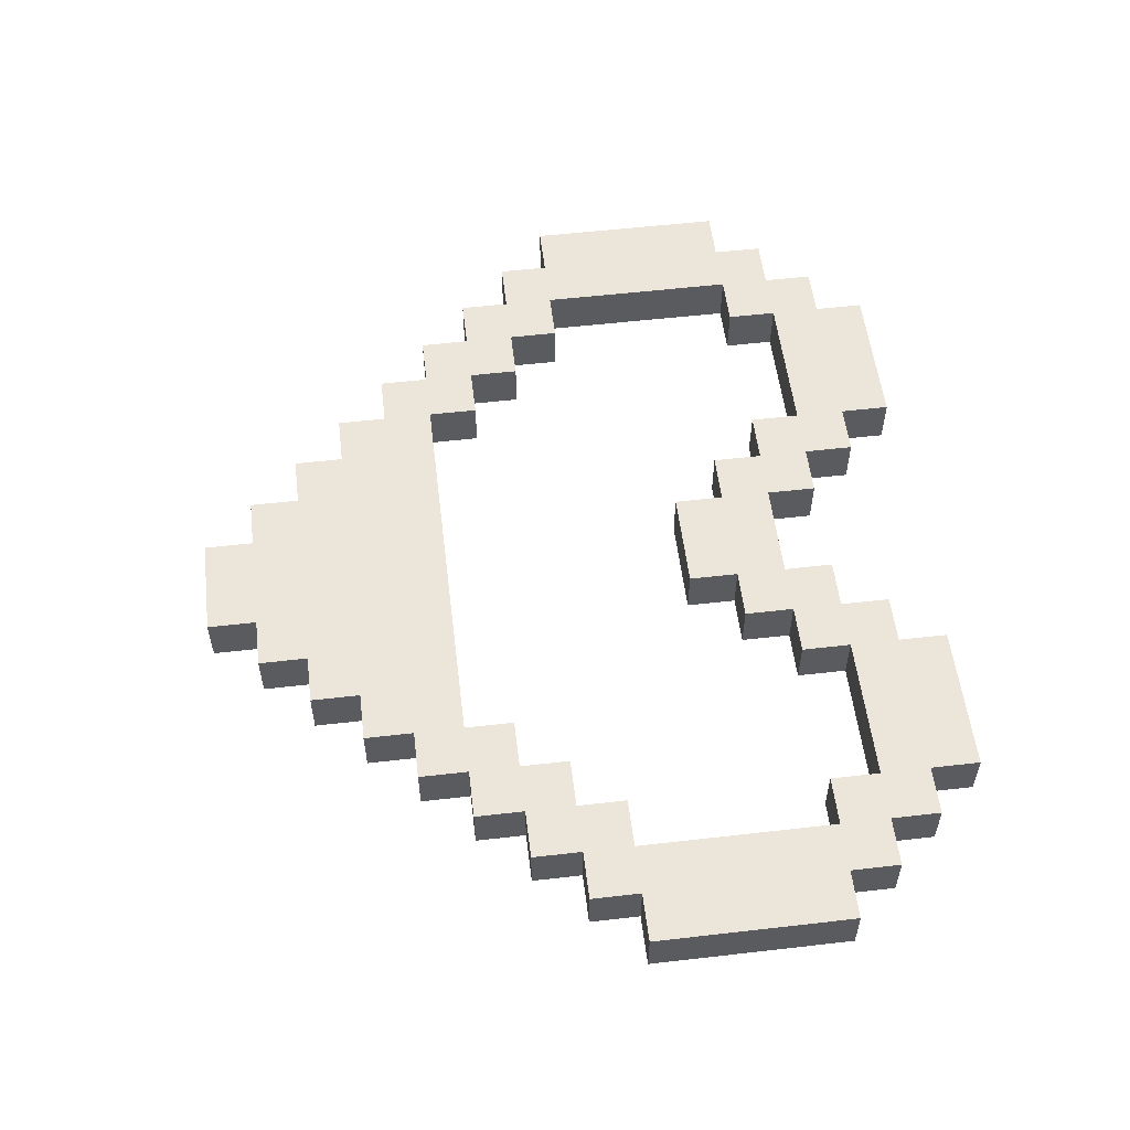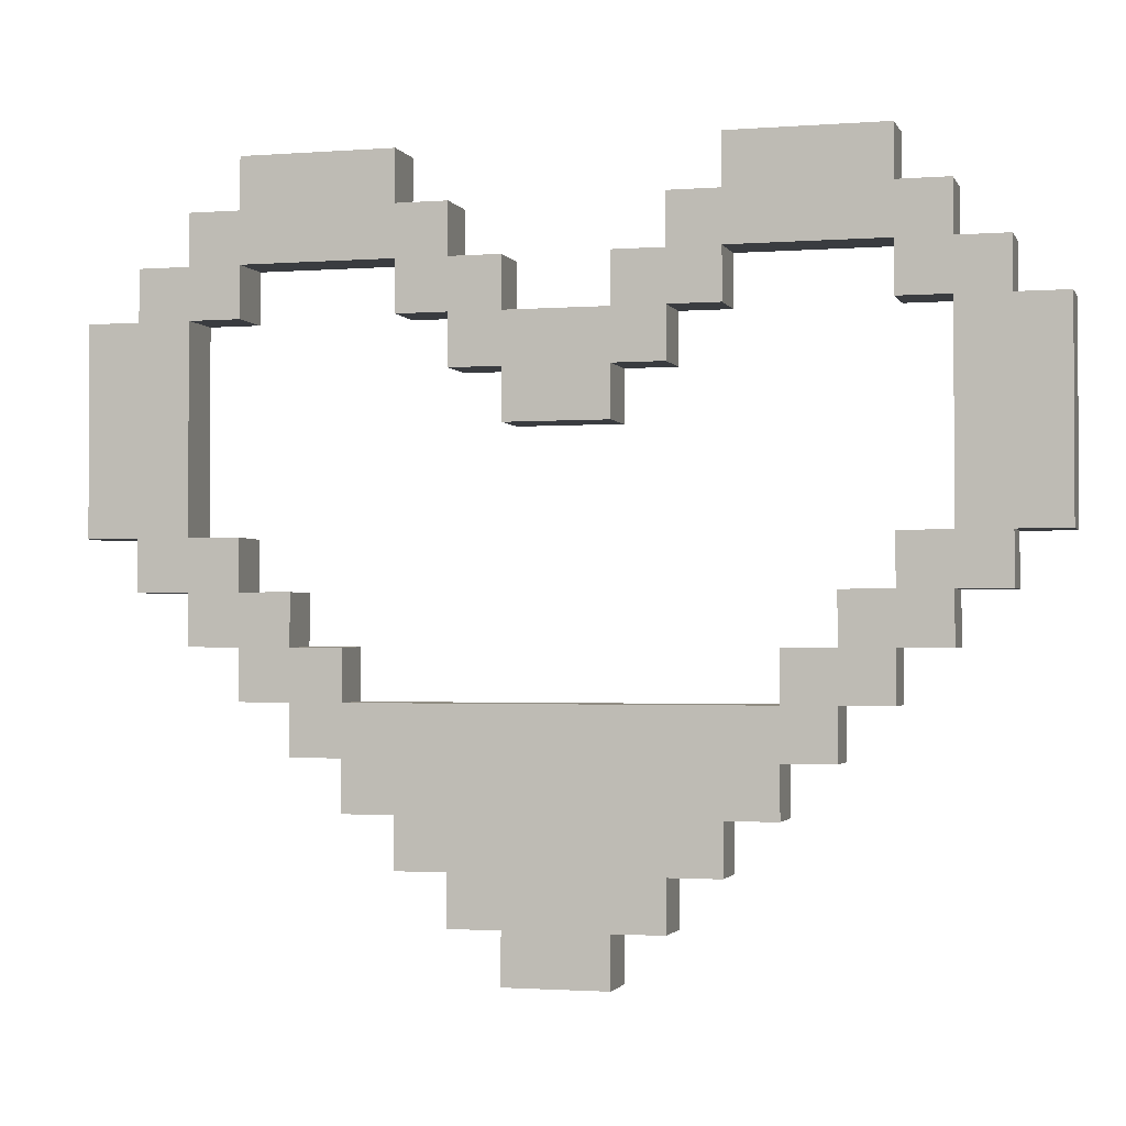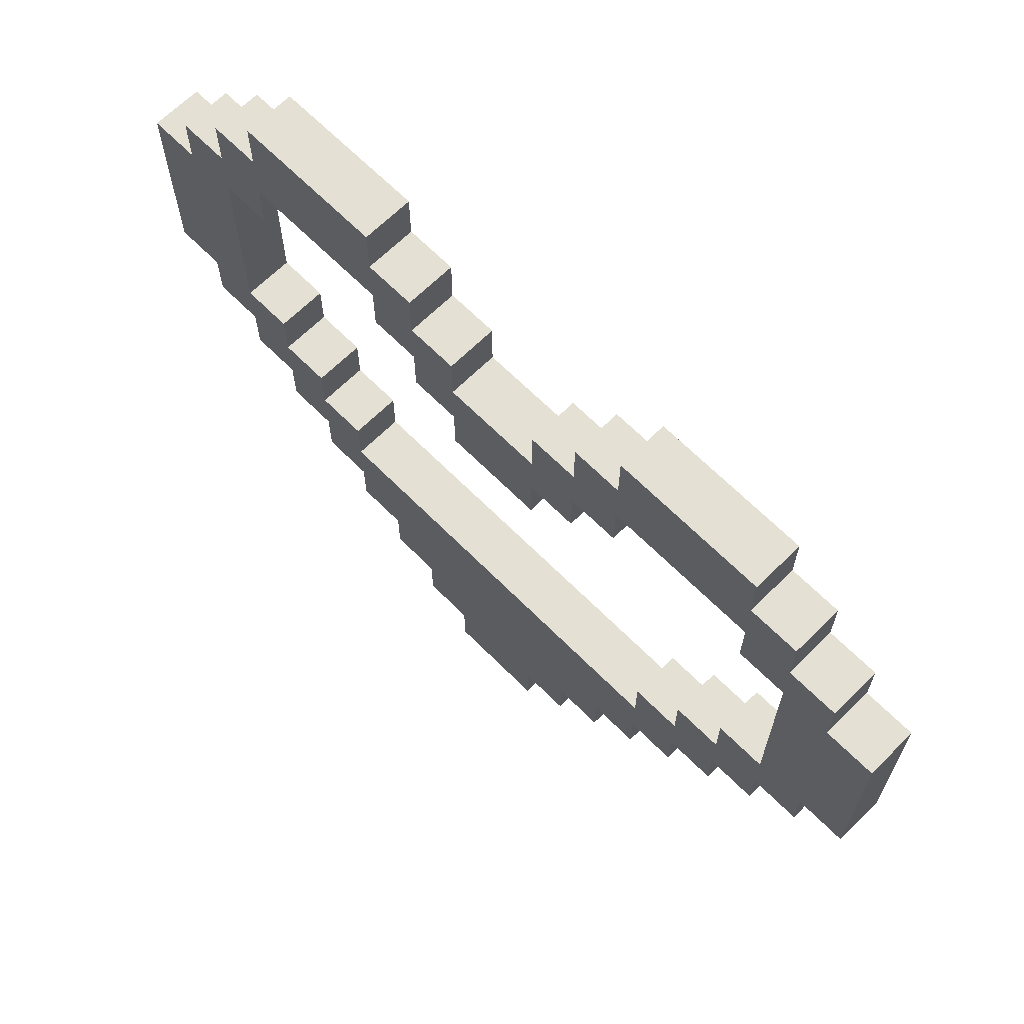
<metadata>
{"format":"obj","ext":"obj","renderer":"f3d","projection":"perspective","resolution":1024,"background":"white","views":[{"elev":55.4,"azim":83.1,"up":"+Z"},{"elev":-1.8,"azim":15.3,"up":"+Y"},{"elev":66.2,"azim":-134.8,"up":"+Y"}]}
</metadata>
<code>
o
v -0.9 0.8 0.1
v -0.9 0.8 0
v -0.9 1.2 0.1
v -0.9 1.2 0
v -0.8 0.7 0.1
v -0.8 0.7 0
v -0.8 0.8 0.1
v -0.8 0.8 0
v -0.8 1.2 0.1
v -0.8 1.2 0
v -0.8 1.3 0.1
v -0.8 1.3 0
v -0.7 0.6 0.1
v -0.7 0.6 0
v -0.7 0.7 0.1
v -0.7 0.7 0
v -0.7 1.3 0.1
v -0.7 1.3 0
v -0.7 1.4 0.1
v -0.7 1.4 0
v -0.6 0.5 0.1
v -0.6 0.5 0
v -0.6 0.6 0.1
v -0.6 0.6 0
v -0.6 1.4 0.1
v -0.6 1.4 0
v -0.6 1.5 0.1
v -0.6 1.5 0
v -0.5 0.4 0.1
v -0.5 0.4 0
v -0.5 0.5 0.1
v -0.5 0.5 0
v -0.4 0.3 0.1
v -0.4 0.3 0
v -0.4 0.4 0.1
v -0.4 0.4 0
v -0.3 0.2 0.1
v -0.3 0.2 0
v -0.3 0.3 0.1
v -0.3 0.3 0
v -0.3 1.2 0.1
v -0.3 1.2 0
v -0.3 1.3 0.1
v -0.3 1.3 0
v -0.2 0.1 0.1
v -0.2 0.1 0
v -0.2 0.2 0.1
v -0.2 0.2 0
v -0.2 1.1 0.1
v -0.2 1.1 0
v -0.2 1.2 0.1
v -0.2 1.2 0
v -0.1 0 0.1
v -0.1 0 0
v -0.1 0.1 0.1
v -0.1 0.1 0
v -0.1 1 0.1
v -0.1 1 0
v -0.1 1.1 0.1
v -0.1 1.1 0
v 0.1 1.2 0.1
v 0.1 1.2 0
v 0.1 1.3 0.1
v 0.1 1.3 0
v 0.2 1.3 0.1
v 0.2 1.3 0
v 0.2 1.4 0.1
v 0.2 1.4 0
v 0.3 1.4 0.1
v 0.3 1.4 0
v 0.3 1.5 0.1
v 0.3 1.5 0
v 0.4 0.5 0.1
v 0.4 0.5 0
v 0.4 0.6 0.1
v 0.4 0.6 0
v 0.5 0.6 0.1
v 0.5 0.6 0
v 0.5 0.7 0.1
v 0.5 0.7 0
v 0.6 0.7 0.1
v 0.6 0.7 0
v 0.6 0.8 0.1
v 0.6 0.8 0
v 0.6 1.2 0.1
v 0.6 1.2 0
v 0.6 1.3 0.1
v 0.6 1.3 0
v 0.7 0.8 0.1
v 0.7 0.8 0
v 0.7 1.2 0.1
v 0.7 1.2 0
v -0.7 0.8 0.1
v -0.7 0.8 0
v -0.7 1.2 0.1
v -0.7 1.2 0
v -0.6 0.7 0.1
v -0.6 0.7 0
v -0.6 0.8 0.1
v -0.6 0.8 0
v -0.6 1.2 0.1
v -0.6 1.2 0
v -0.6 1.3 0.1
v -0.6 1.3 0
v -0.5 0.6 0.1
v -0.5 0.6 0
v -0.5 0.7 0.1
v -0.5 0.7 0
v -0.4 0.5 0.1
v -0.4 0.5 0
v -0.4 0.6 0.1
v -0.4 0.6 0
v -0.3 1.4 0.1
v -0.3 1.4 0
v -0.3 1.5 0.1
v -0.3 1.5 0
v -0.2 1.3 0.1
v -0.2 1.3 0
v -0.2 1.4 0.1
v -0.2 1.4 0
v -0.1 1.2 0.1
v -0.1 1.2 0
v -0.1 1.3 0.1
v -0.1 1.3 0
v 0.1 0 0.1
v 0.1 0 0
v 0.1 0.1 0.1
v 0.1 0.1 0
v 0.1 1 0.1
v 0.1 1 0
v 0.1 1.1 0.1
v 0.1 1.1 0
v 0.2 0.1 0.1
v 0.2 0.1 0
v 0.2 0.2 0.1
v 0.2 0.2 0
v 0.2 1.1 0.1
v 0.2 1.1 0
v 0.2 1.2 0.1
v 0.2 1.2 0
v 0.3 0.2 0.1
v 0.3 0.2 0
v 0.3 0.3 0.1
v 0.3 0.3 0
v 0.3 1.2 0.1
v 0.3 1.2 0
v 0.3 1.3 0.1
v 0.3 1.3 0
v 0.4 0.3 0.1
v 0.4 0.3 0
v 0.4 0.4 0.1
v 0.4 0.4 0
v 0.5 0.4 0.1
v 0.5 0.4 0
v 0.5 0.5 0.1
v 0.5 0.5 0
v 0.6 0.5 0.1
v 0.6 0.5 0
v 0.6 0.6 0.1
v 0.6 0.6 0
v 0.6 1.4 0.1
v 0.6 1.4 0
v 0.6 1.5 0.1
v 0.6 1.5 0
v 0.7 0.6 0.1
v 0.7 0.6 0
v 0.7 0.7 0.1
v 0.7 0.7 0
v 0.7 1.3 0.1
v 0.7 1.3 0
v 0.7 1.4 0.1
v 0.7 1.4 0
v 0.8 0.7 0.1
v 0.8 0.7 0
v 0.8 0.8 0.1
v 0.8 0.8 0
v 0.8 1.2 0.1
v 0.8 1.2 0
v 0.8 1.3 0.1
v 0.8 1.3 0
v 0.9 0.8 0.1
v 0.9 0.8 0
v 0.9 1.2 0.1
v 0.9 1.2 0
v -0.9 0.8 0.1
v -0.9 1.2 0.1
v -0.8 0.7 0.1
v -0.8 0.8 0.1
v -0.8 1.2 0.1
v -0.8 1.3 0.1
v -0.7 0.6 0.1
v -0.7 0.7 0.1
v -0.7 0.8 0.1
v -0.7 1.2 0.1
v -0.7 1.3 0.1
v -0.7 1.4 0.1
v -0.6 0.5 0.1
v -0.6 0.6 0.1
v -0.6 0.7 0.1
v -0.6 0.8 0.1
v -0.6 1.2 0.1
v -0.6 1.3 0.1
v -0.6 1.4 0.1
v -0.6 1.5 0.1
v -0.5 0.4 0.1
v -0.5 0.5 0.1
v -0.5 0.6 0.1
v -0.5 0.7 0.1
v -0.4 0.3 0.1
v -0.4 0.4 0.1
v -0.4 0.5 0.1
v -0.4 0.6 0.1
v -0.3 0.2 0.1
v -0.3 0.3 0.1
v -0.3 1.2 0.1
v -0.3 1.3 0.1
v -0.3 1.4 0.1
v -0.3 1.5 0.1
v -0.2 0.1 0.1
v -0.2 0.2 0.1
v -0.2 1.1 0.1
v -0.2 1.2 0.1
v -0.2 1.3 0.1
v -0.2 1.4 0.1
v -0.1 0 0.1
v -0.1 0.1 0.1
v -0.1 1 0.1
v -0.1 1.1 0.1
v -0.1 1.2 0.1
v -0.1 1.3 0.1
v 0.1 0 0.1
v 0.1 0.1 0.1
v 0.1 1 0.1
v 0.1 1.1 0.1
v 0.1 1.2 0.1
v 0.1 1.3 0.1
v 0.2 0.1 0.1
v 0.2 0.2 0.1
v 0.2 1.1 0.1
v 0.2 1.2 0.1
v 0.2 1.3 0.1
v 0.2 1.4 0.1
v 0.3 0.2 0.1
v 0.3 0.3 0.1
v 0.3 1.2 0.1
v 0.3 1.3 0.1
v 0.3 1.4 0.1
v 0.3 1.5 0.1
v 0.4 0.3 0.1
v 0.4 0.4 0.1
v 0.4 0.5 0.1
v 0.4 0.6 0.1
v 0.5 0.4 0.1
v 0.5 0.5 0.1
v 0.5 0.6 0.1
v 0.5 0.7 0.1
v 0.6 0.5 0.1
v 0.6 0.6 0.1
v 0.6 0.7 0.1
v 0.6 0.8 0.1
v 0.6 1.2 0.1
v 0.6 1.3 0.1
v 0.6 1.4 0.1
v 0.6 1.5 0.1
v 0.7 0.6 0.1
v 0.7 0.7 0.1
v 0.7 0.8 0.1
v 0.7 1.2 0.1
v 0.7 1.3 0.1
v 0.7 1.4 0.1
v 0.8 0.7 0.1
v 0.8 0.8 0.1
v 0.8 1.2 0.1
v 0.8 1.3 0.1
v 0.9 0.8 0.1
v 0.9 1.2 0.1
v -0.9 0.8 0
v -0.9 1.2 0
v -0.8 0.7 0
v -0.8 0.8 0
v -0.8 1.2 0
v -0.8 1.3 0
v -0.7 0.6 0
v -0.7 0.7 0
v -0.7 0.8 0
v -0.7 1.2 0
v -0.7 1.3 0
v -0.7 1.4 0
v -0.6 0.5 0
v -0.6 0.6 0
v -0.6 0.7 0
v -0.6 0.8 0
v -0.6 1.2 0
v -0.6 1.3 0
v -0.6 1.4 0
v -0.6 1.5 0
v -0.5 0.4 0
v -0.5 0.5 0
v -0.5 0.6 0
v -0.5 0.7 0
v -0.4 0.3 0
v -0.4 0.4 0
v -0.4 0.5 0
v -0.4 0.6 0
v -0.3 0.2 0
v -0.3 0.3 0
v -0.3 1.2 0
v -0.3 1.3 0
v -0.3 1.4 0
v -0.3 1.5 0
v -0.2 0.1 0
v -0.2 0.2 0
v -0.2 1.1 0
v -0.2 1.2 0
v -0.2 1.3 0
v -0.2 1.4 0
v -0.1 0 0
v -0.1 0.1 0
v -0.1 1 0
v -0.1 1.1 0
v -0.1 1.2 0
v -0.1 1.3 0
v 0.1 0 0
v 0.1 0.1 0
v 0.1 1 0
v 0.1 1.1 0
v 0.1 1.2 0
v 0.1 1.3 0
v 0.2 0.1 0
v 0.2 0.2 0
v 0.2 1.1 0
v 0.2 1.2 0
v 0.2 1.3 0
v 0.2 1.4 0
v 0.3 0.2 0
v 0.3 0.3 0
v 0.3 1.2 0
v 0.3 1.3 0
v 0.3 1.4 0
v 0.3 1.5 0
v 0.4 0.3 0
v 0.4 0.4 0
v 0.4 0.5 0
v 0.4 0.6 0
v 0.5 0.4 0
v 0.5 0.5 0
v 0.5 0.6 0
v 0.5 0.7 0
v 0.6 0.5 0
v 0.6 0.6 0
v 0.6 0.7 0
v 0.6 0.8 0
v 0.6 1.2 0
v 0.6 1.3 0
v 0.6 1.4 0
v 0.6 1.5 0
v 0.7 0.6 0
v 0.7 0.7 0
v 0.7 0.8 0
v 0.7 1.2 0
v 0.7 1.3 0
v 0.7 1.4 0
v 0.8 0.7 0
v 0.8 0.8 0
v 0.8 1.2 0
v 0.8 1.3 0
v 0.9 0.8 0
v 0.9 1.2 0
v -0.1 0 0.1
v 0.1 0 0.1
v -0.1 0 0
v 0.1 0 0
v -0.2 0.1 0.1
v -0.1 0.1 0.1
v 0.1 0.1 0.1
v 0.2 0.1 0.1
v -0.2 0.1 0
v -0.1 0.1 0
v 0.1 0.1 0
v 0.2 0.1 0
v -0.3 0.2 0.1
v -0.2 0.2 0.1
v 0.2 0.2 0.1
v 0.3 0.2 0.1
v -0.3 0.2 0
v -0.2 0.2 0
v 0.2 0.2 0
v 0.3 0.2 0
v -0.4 0.3 0.1
v -0.3 0.3 0.1
v 0.3 0.3 0.1
v 0.4 0.3 0.1
v -0.4 0.3 0
v -0.3 0.3 0
v 0.3 0.3 0
v 0.4 0.3 0
v -0.5 0.4 0.1
v -0.4 0.4 0.1
v 0.4 0.4 0.1
v 0.5 0.4 0.1
v -0.5 0.4 0
v -0.4 0.4 0
v 0.4 0.4 0
v 0.5 0.4 0
v -0.6 0.5 0.1
v -0.5 0.5 0.1
v 0.5 0.5 0.1
v 0.6 0.5 0.1
v -0.6 0.5 0
v -0.5 0.5 0
v 0.5 0.5 0
v 0.6 0.5 0
v -0.7 0.6 0.1
v -0.6 0.6 0.1
v 0.6 0.6 0.1
v 0.7 0.6 0.1
v -0.7 0.6 0
v -0.6 0.6 0
v 0.6 0.6 0
v 0.7 0.6 0
v -0.8 0.7 0.1
v -0.7 0.7 0.1
v 0.7 0.7 0.1
v 0.8 0.7 0.1
v -0.8 0.7 0
v -0.7 0.7 0
v 0.7 0.7 0
v 0.8 0.7 0
v -0.9 0.8 0.1
v -0.8 0.8 0.1
v 0.8 0.8 0.1
v 0.9 0.8 0.1
v -0.9 0.8 0
v -0.8 0.8 0
v 0.8 0.8 0
v 0.9 0.8 0
v -0.1 1 0.1
v 0.1 1 0.1
v -0.1 1 0
v 0.1 1 0
v -0.2 1.1 0.1
v -0.1 1.1 0.1
v 0.1 1.1 0.1
v 0.2 1.1 0.1
v -0.2 1.1 0
v -0.1 1.1 0
v 0.1 1.1 0
v 0.2 1.1 0
v -0.7 1.2 0.1
v -0.6 1.2 0.1
v -0.3 1.2 0.1
v -0.2 1.2 0.1
v 0.2 1.2 0.1
v 0.3 1.2 0.1
v 0.6 1.2 0.1
v 0.7 1.2 0.1
v -0.7 1.2 0
v -0.6 1.2 0
v -0.3 1.2 0
v -0.2 1.2 0
v 0.2 1.2 0
v 0.3 1.2 0
v 0.6 1.2 0
v 0.7 1.2 0
v -0.6 1.3 0.1
v -0.3 1.3 0.1
v 0.3 1.3 0.1
v 0.6 1.3 0.1
v -0.6 1.3 0
v -0.3 1.3 0
v 0.3 1.3 0
v 0.6 1.3 0
v -0.4 0.5 0.1
v 0.4 0.5 0.1
v -0.4 0.5 0
v 0.4 0.5 0
v -0.5 0.6 0.1
v -0.4 0.6 0.1
v 0.4 0.6 0.1
v 0.5 0.6 0.1
v -0.5 0.6 0
v -0.4 0.6 0
v 0.4 0.6 0
v 0.5 0.6 0
v -0.6 0.7 0.1
v -0.5 0.7 0.1
v 0.5 0.7 0.1
v 0.6 0.7 0.1
v -0.6 0.7 0
v -0.5 0.7 0
v 0.5 0.7 0
v 0.6 0.7 0
v -0.7 0.8 0.1
v -0.6 0.8 0.1
v 0.6 0.8 0.1
v 0.7 0.8 0.1
v -0.7 0.8 0
v -0.6 0.8 0
v 0.6 0.8 0
v 0.7 0.8 0
v -0.9 1.2 0.1
v -0.8 1.2 0.1
v -0.1 1.2 0.1
v 0.1 1.2 0.1
v 0.8 1.2 0.1
v 0.9 1.2 0.1
v -0.9 1.2 0
v -0.8 1.2 0
v -0.1 1.2 0
v 0.1 1.2 0
v 0.8 1.2 0
v 0.9 1.2 0
v -0.8 1.3 0.1
v -0.7 1.3 0.1
v -0.2 1.3 0.1
v -0.1 1.3 0.1
v 0.1 1.3 0.1
v 0.2 1.3 0.1
v 0.7 1.3 0.1
v 0.8 1.3 0.1
v -0.8 1.3 0
v -0.7 1.3 0
v -0.2 1.3 0
v -0.1 1.3 0
v 0.1 1.3 0
v 0.2 1.3 0
v 0.7 1.3 0
v 0.8 1.3 0
v -0.7 1.4 0.1
v -0.6 1.4 0.1
v -0.3 1.4 0.1
v -0.2 1.4 0.1
v 0.2 1.4 0.1
v 0.3 1.4 0.1
v 0.6 1.4 0.1
v 0.7 1.4 0.1
v -0.7 1.4 0
v -0.6 1.4 0
v -0.3 1.4 0
v -0.2 1.4 0
v 0.2 1.4 0
v 0.3 1.4 0
v 0.6 1.4 0
v 0.7 1.4 0
v -0.6 1.5 0.1
v -0.3 1.5 0.1
v 0.3 1.5 0.1
v 0.6 1.5 0.1
v -0.6 1.5 0
v -0.3 1.5 0
v 0.3 1.5 0
v 0.6 1.5 0
f 3 2 1
f 4 2 3
f 7 6 5
f 8 6 7
f 11 10 9
f 12 10 11
f 15 14 13
f 16 14 15
f 19 18 17
f 20 18 19
f 23 22 21
f 24 22 23
f 27 26 25
f 28 26 27
f 31 30 29
f 32 30 31
f 35 34 33
f 36 34 35
f 39 38 37
f 40 38 39
f 43 42 41
f 44 42 43
f 47 46 45
f 48 46 47
f 51 50 49
f 52 50 51
f 55 54 53
f 56 54 55
f 59 58 57
f 60 58 59
f 63 62 61
f 64 62 63
f 67 66 65
f 68 66 67
f 71 70 69
f 72 70 71
f 75 74 73
f 76 74 75
f 79 78 77
f 80 78 79
f 83 82 81
f 84 82 83
f 87 86 85
f 88 86 87
f 91 90 89
f 92 90 91
f 93 94 95
f 95 94 96
f 97 98 99
f 99 98 100
f 101 102 103
f 103 102 104
f 105 106 107
f 107 106 108
f 109 110 111
f 111 110 112
f 113 114 115
f 115 114 116
f 117 118 119
f 119 118 120
f 121 122 123
f 123 122 124
f 125 126 127
f 127 126 128
f 129 130 131
f 131 130 132
f 133 134 135
f 135 134 136
f 137 138 139
f 139 138 140
f 141 142 143
f 143 142 144
f 145 146 147
f 147 146 148
f 149 150 151
f 151 150 152
f 153 154 155
f 155 154 156
f 157 158 159
f 159 158 160
f 161 162 163
f 163 162 164
f 165 166 167
f 167 166 168
f 169 170 171
f 171 170 172
f 173 174 175
f 175 174 176
f 177 178 179
f 179 178 180
f 181 182 183
f 183 182 184
f 188 186 185
f 189 186 188
f 192 188 187
f 192 190 189
f 192 189 188
f 193 190 192
f 194 190 193
f 195 190 194
f 198 192 191
f 198 193 192
f 199 193 198
f 200 193 199
f 201 195 194
f 201 196 195
f 202 196 201
f 203 196 202
f 206 199 198
f 206 198 197
f 207 199 206
f 208 199 207
f 210 206 205
f 210 207 206
f 211 207 210
f 212 207 211
f 214 210 209
f 214 211 210
f 216 204 203
f 216 203 202
f 217 204 216
f 218 204 217
f 220 214 213
f 222 216 215
f 222 217 216
f 223 217 222
f 224 217 223
f 226 220 219
f 228 222 221
f 228 223 222
f 229 223 228
f 230 223 229
f 231 226 225
f 232 220 226
f 232 226 231
f 233 228 227
f 233 229 228
f 234 229 233
f 235 229 234
f 237 220 232
f 238 214 220
f 238 220 237
f 239 236 235
f 239 235 234
f 240 236 239
f 241 236 240
f 243 214 238
f 244 211 214
f 244 214 243
f 245 241 240
f 245 242 241
f 246 242 245
f 247 242 246
f 249 211 244
f 250 211 249
f 251 211 250
f 253 252 251
f 253 251 250
f 254 252 253
f 255 252 254
f 257 256 255
f 257 255 254
f 258 256 257
f 259 256 258
f 262 247 246
f 262 248 247
f 263 248 262
f 264 248 263
f 265 260 259
f 265 259 258
f 266 260 265
f 267 260 266
f 268 263 262
f 268 262 261
f 269 263 268
f 270 263 269
f 271 267 266
f 271 269 268
f 271 268 267
f 272 269 271
f 273 269 272
f 274 269 273
f 275 273 272
f 276 273 275
f 277 278 280
f 280 278 281
f 279 280 284
f 281 282 284
f 280 281 284
f 284 282 285
f 285 282 286
f 286 282 287
f 283 284 290
f 284 285 290
f 290 285 291
f 291 285 292
f 286 287 293
f 287 288 293
f 293 288 294
f 294 288 295
f 290 291 298
f 289 290 298
f 298 291 299
f 299 291 300
f 297 298 302
f 298 299 302
f 302 299 303
f 303 299 304
f 301 302 306
f 302 303 306
f 295 296 308
f 294 295 308
f 308 296 309
f 309 296 310
f 305 306 312
f 307 308 314
f 308 309 314
f 314 309 315
f 315 309 316
f 311 312 318
f 313 314 320
f 314 315 320
f 320 315 321
f 321 315 322
f 317 318 323
f 318 312 324
f 323 318 324
f 319 320 325
f 320 321 325
f 325 321 326
f 326 321 327
f 324 312 329
f 312 306 330
f 329 312 330
f 327 328 331
f 326 327 331
f 331 328 332
f 332 328 333
f 330 306 335
f 306 303 336
f 335 306 336
f 332 333 337
f 333 334 337
f 337 334 338
f 338 334 339
f 336 303 341
f 341 303 342
f 342 303 343
f 343 344 345
f 342 343 345
f 345 344 346
f 346 344 347
f 347 348 349
f 346 347 349
f 349 348 350
f 350 348 351
f 338 339 354
f 339 340 354
f 354 340 355
f 355 340 356
f 351 352 357
f 350 351 357
f 357 352 358
f 358 352 359
f 354 355 360
f 353 354 360
f 360 355 361
f 361 355 362
f 358 359 363
f 360 361 363
f 359 360 363
f 363 361 364
f 364 361 365
f 365 361 366
f 364 365 367
f 367 365 368
f 371 370 369
f 372 370 371
f 377 374 373
f 378 374 377
f 379 376 375
f 380 376 379
f 385 382 381
f 386 382 385
f 387 384 383
f 388 384 387
f 393 390 389
f 394 390 393
f 395 392 391
f 396 392 395
f 401 398 397
f 402 398 401
f 403 400 399
f 404 400 403
f 409 406 405
f 410 406 409
f 411 408 407
f 412 408 411
f 417 414 413
f 418 414 417
f 419 416 415
f 420 416 419
f 425 422 421
f 426 422 425
f 427 424 423
f 428 424 427
f 433 430 429
f 434 430 433
f 435 432 431
f 436 432 435
f 439 438 437
f 440 438 439
f 445 442 441
f 446 442 445
f 447 444 443
f 448 444 447
f 457 450 449
f 458 450 457
f 459 452 451
f 460 452 459
f 461 454 453
f 462 454 461
f 463 456 455
f 464 456 463
f 469 466 465
f 470 466 469
f 471 468 467
f 472 468 471
f 473 474 475
f 475 474 476
f 477 478 481
f 481 478 482
f 479 480 483
f 483 480 484
f 485 486 489
f 489 486 490
f 487 488 491
f 491 488 492
f 493 494 497
f 497 494 498
f 495 496 499
f 499 496 500
f 501 502 507
f 507 502 508
f 503 504 509
f 509 504 510
f 505 506 511
f 511 506 512
f 513 514 521
f 521 514 522
f 515 516 523
f 523 516 524
f 517 518 525
f 525 518 526
f 519 520 527
f 527 520 528
f 529 530 537
f 537 530 538
f 531 532 539
f 539 532 540
f 533 534 541
f 541 534 542
f 535 536 543
f 543 536 544
f 545 546 549
f 549 546 550
f 547 548 551
f 551 548 552

</code>
